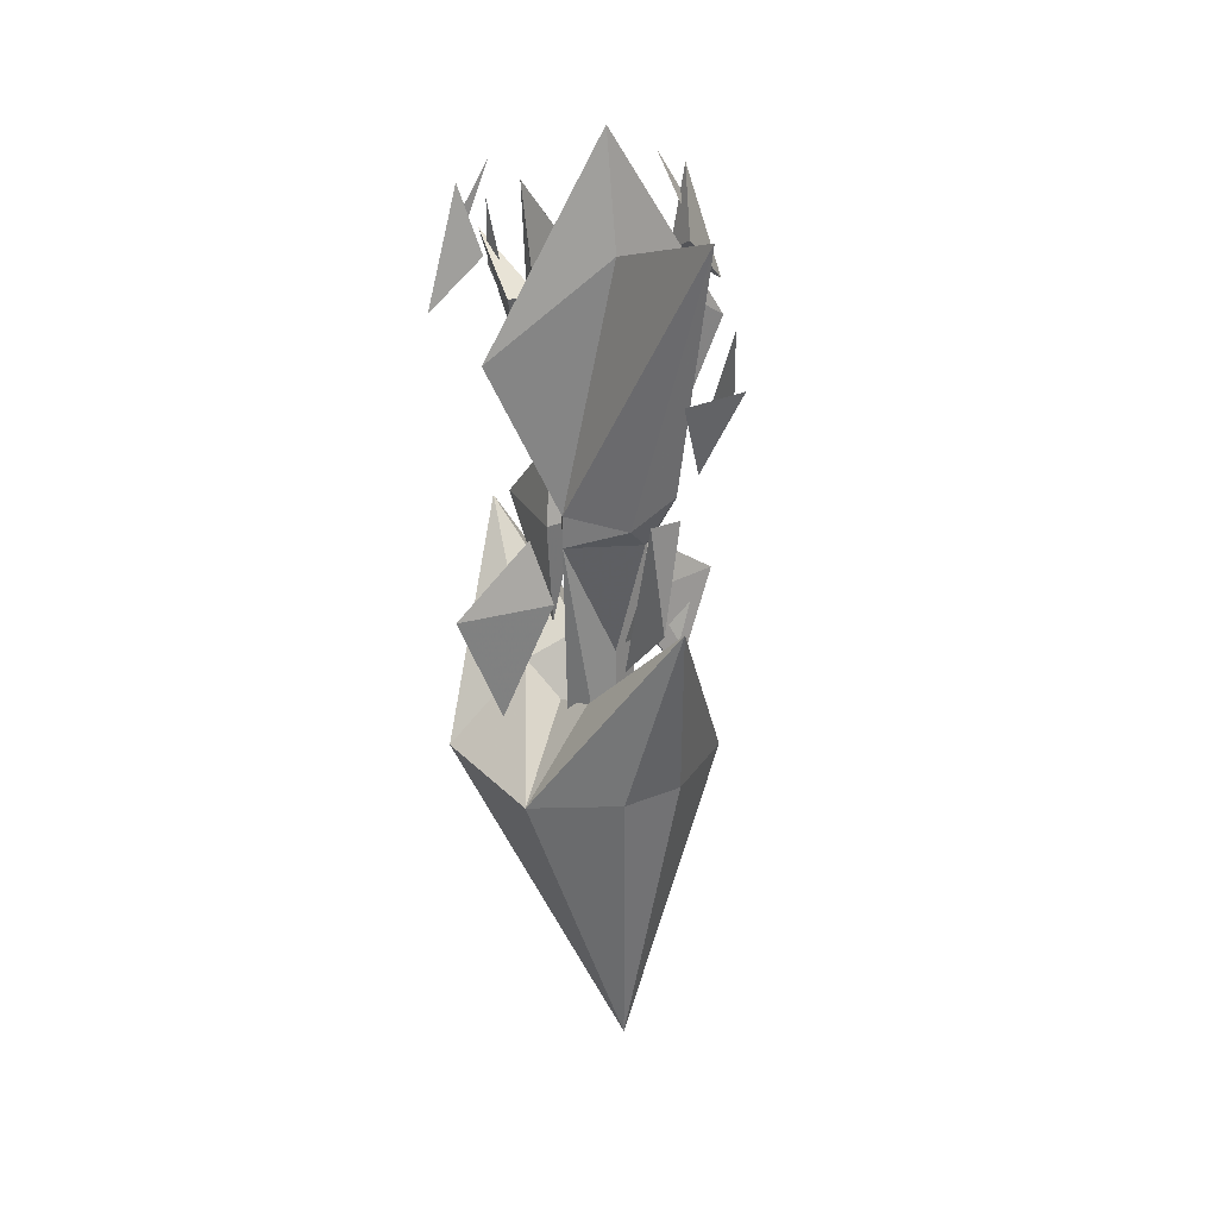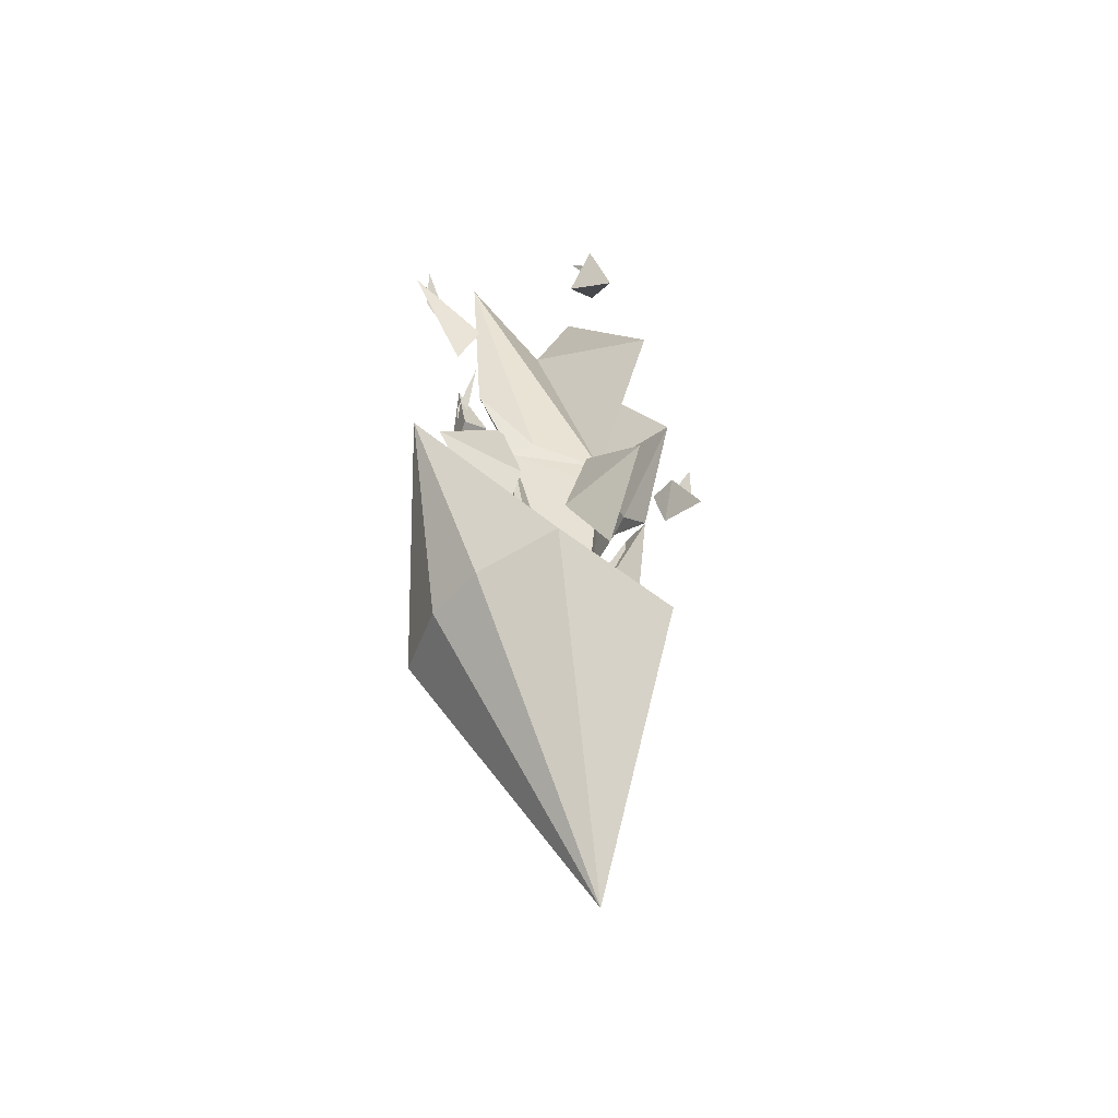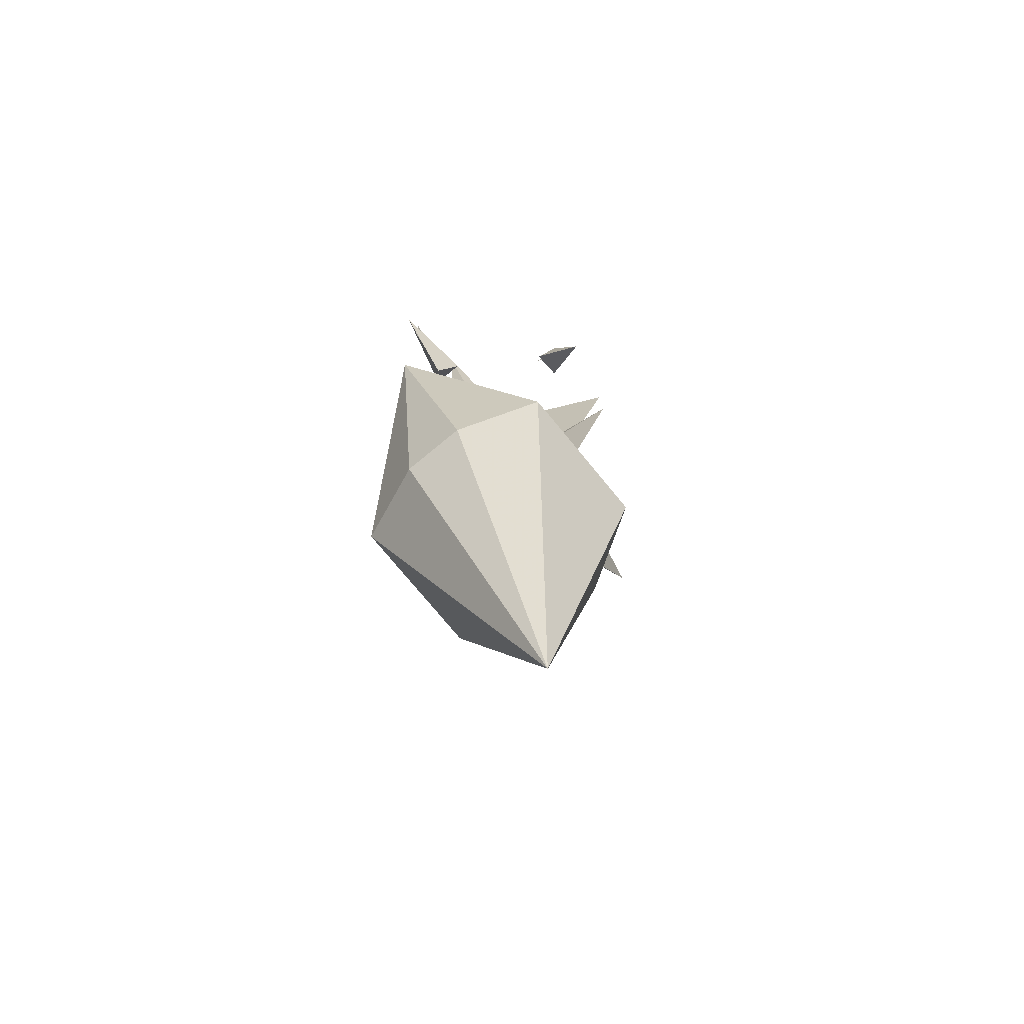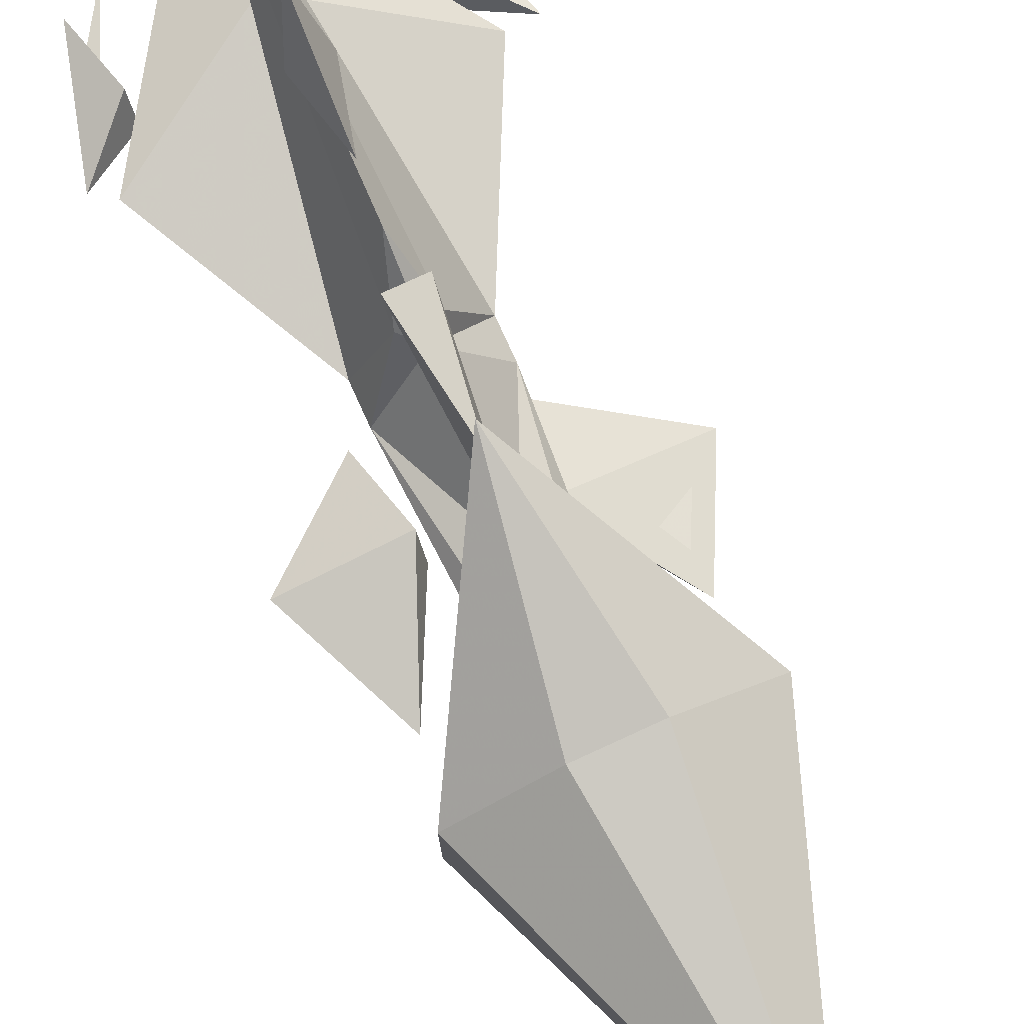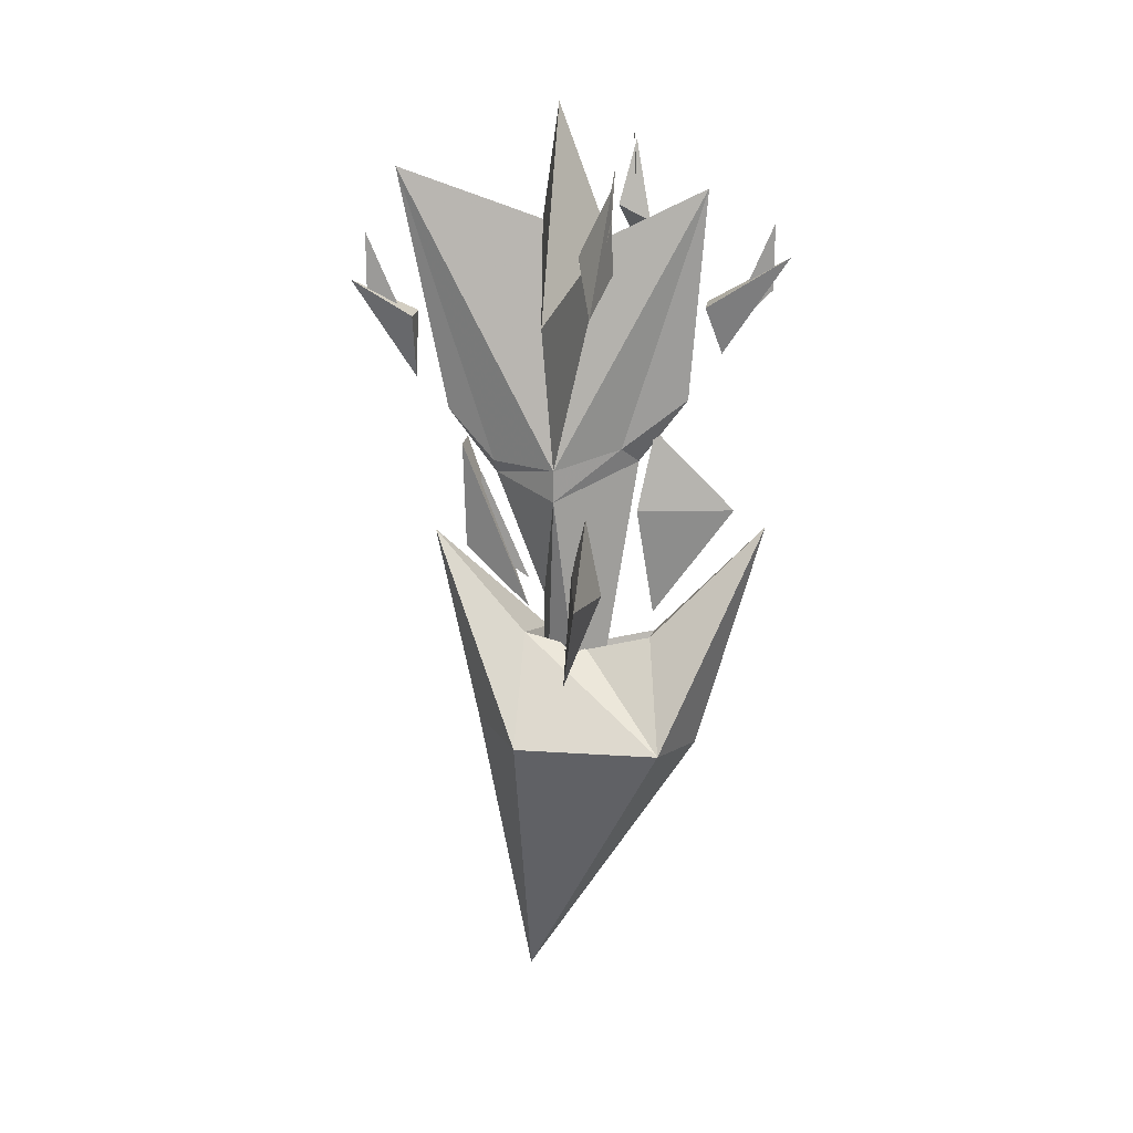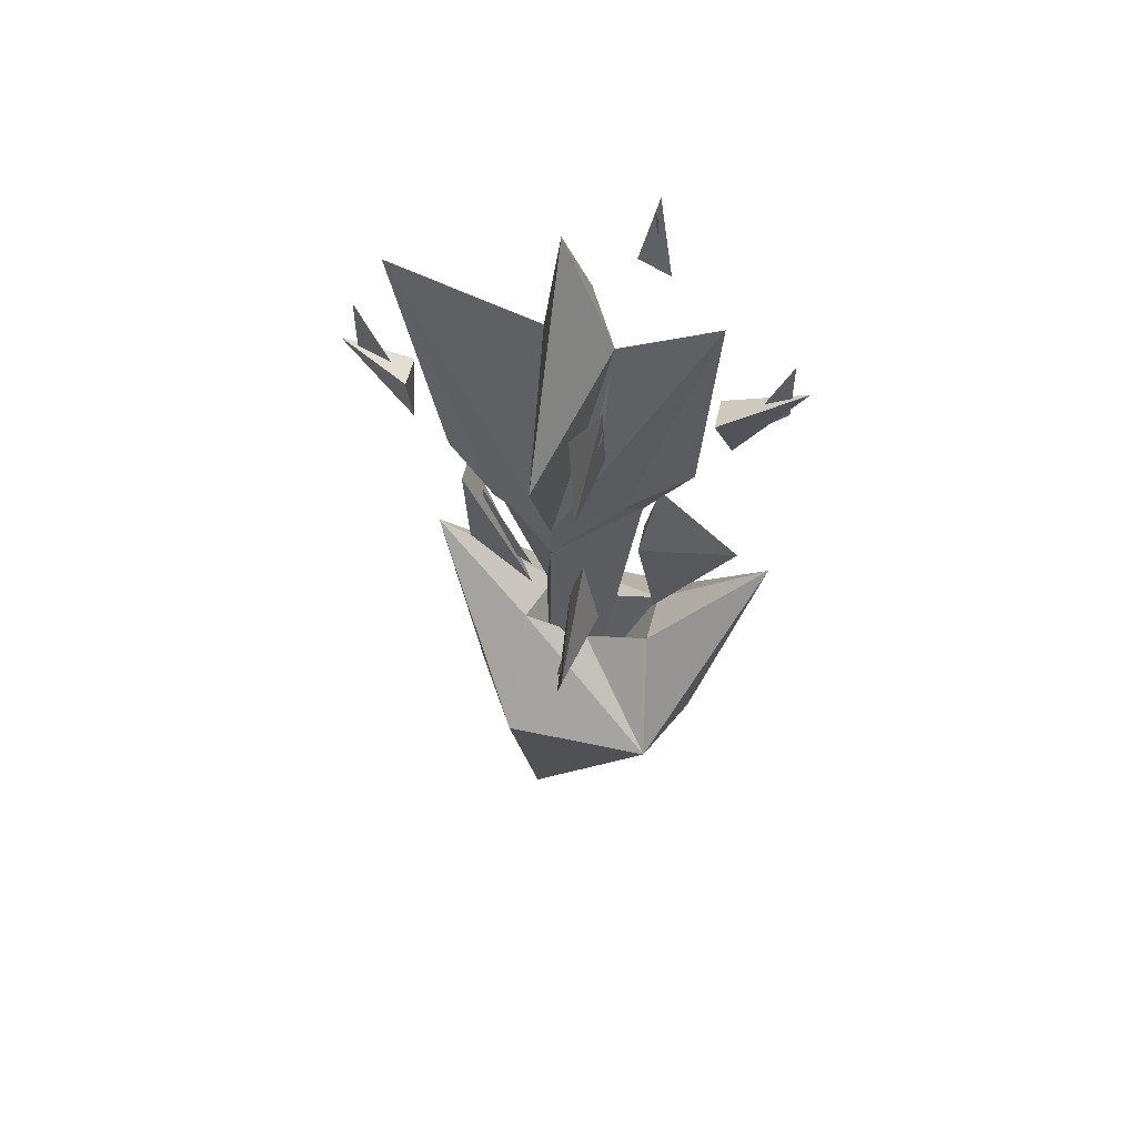
<metadata>
{"format":"obj","ext":"obj","renderer":"f3d","projection":"perspective","resolution":1024,"background":"white","views":[{"elev":26.2,"azim":146.8,"up":"+Z"},{"elev":-52.5,"azim":49.3,"up":"+Z"},{"elev":-75.8,"azim":39.5,"up":"+Z"},{"elev":78.6,"azim":155.4,"up":"+Y"},{"elev":19.1,"azim":-82.7,"up":"+Z"},{"elev":54.7,"azim":-77.1,"up":"+Z"}]}
</metadata>
<code>
v -0.2344 0.007812 -0.04688
v -0.2344 -0.007812 0.03906
v -0.25 -0.01562 0.03125
v -0.2344 0.007812 0.01562
v -0.2188 -0.007812 0.03906
v -0.2344 -0.03906 0.1875
v -0.2578 0 0.1719
v -0.2344 0.007812 0.1172
v -0.2109 0 0.1719
v -0.2109 0 0.1875
v -0.2266 -0.03125 0.1953
v -0.2344 -0.0625 0.2188
v -0.2422 -0.03125 0.1953
v -0.2578 0 0.1875
v -0.2344 0.03125 0.1797
v -0.2266 0.03125 0.1875
v -0.2344 0.07812 0.3281
v -0.2344 0.007812 0.3047
v -0.1719 0 0.2656
v -0.2344 -0.02344 0.2969
v -0.2344 -0.07031 0.3203
v -0.2969 0 0.2656
v -0.2422 0.03125 0.1875
v -0.2344 0.05469 0.2109
v -0.2344 0 0.3594
v -0.2344 0.01562 0.1094
v -0.2422 0.04688 0.1953
v -0.2344 0.04688 0.1406
v -0.2266 0.04688 0.1953
v -0.2344 0.04688 0.1953
v -0.2266 0.07031 0.2578
v -0.2422 0.07031 0.2578
v -0.2344 0.1016 0.2734
v -0.2344 0.07031 0.2266
v -0.2344 0.01562 0.125
v -0.2344 0.03906 0.1797
v -0.2344 0.03906 0.1406
v -0.2344 0.07031 0.2422
v -0.2344 0.09375 0.2969
v -0.2344 0.09375 0.2656
v -0.2344 0.01562 -0.09375
v -0.2891 -0.05469 0.05469
v -0.2891 0.01562 0.05469
v -0.25 0.03906 0.05469
v -0.2188 0.03906 0.05469
v -0.1797 0.01562 0.05469
v -0.1797 -0.05469 0.05469
v -0.2188 -0.07031 0.04688
v -0.25 -0.07031 0.04688
v -0.2344 -0.1016 0.1562
v -0.25 -0.04688 0.1016
v -0.25 -0.01562 0.09375
v -0.25 0.01562 0.1016
v -0.2344 0.0625 0.1484
v -0.2188 0.007812 0.09375
v -0.2188 -0.01562 0.08594
v -0.2188 -0.04688 0.09375
v -0.2344 -0.01562 0.03125
v -0.2344 0.01562 -0.08594
v -0.2656 -0.05469 0.05469
v -0.2656 0.007812 0.05469
v -0.25 0.02344 0.05469
v -0.2188 0.02344 0.05469
v -0.2031 0.01562 0.0625
v -0.2031 -0.05469 0.05469
v -0.2188 -0.0625 0.04688
v -0.25 -0.0625 0.04688
v -0.25 -0.0625 0.07031
v -0.25 0.01562 0.07031
v -0.2344 0.04688 0.1328
v -0.2188 0.02344 0.07812
v -0.2188 -0.0625 0.07031
v -0.2344 -0.08594 0.1328
v -0.2344 -0.007812 0.02344
v -0.1875 -0.01562 0.08594
v -0.1641 -0.01562 0.1406
v -0.2109 -0.02344 0.1328
v -0.2109 -0.007812 0.1406
v -0.2031 -0.01562 0.1719
v -0.1875 -0.02344 0.3047
v -0.1797 -0.03125 0.3359
v -0.1875 -0.03906 0.2969
v -0.1641 -0.03125 0.2812
v -0.1875 -0.01562 0.09375
v -0.1719 -0.01562 0.1328
v -0.2031 -0.01562 0.1562
v -0.1719 -0.03125 0.2891
v -0.1797 -0.03125 0.3203
v -0.1953 -0.03125 0.3438
v -0.2812 -0.007812 0.08594
v -0.2578 -0.02344 0.125
v -0.3047 -0.01562 0.1328
v -0.25 -0.007812 0.1328
v -0.2578 -0.01562 0.1641
v -0.2891 -0.01562 0.2969
v -0.2891 -0.03125 0.2891
v -0.2969 -0.03125 0.3281
v -0.3125 -0.02344 0.2734
v -0.2812 -0.007812 0.1016
v -0.2578 -0.01562 0.1484
v -0.2969 -0.01562 0.1328
v -0.3047 -0.02344 0.2812
v -0.2812 -0.03125 0.3359
v -0.2969 -0.03125 0.3125
v -0.2344 -0.04688 0.1094
v -0.2344 -0.08594 0.1641
v -0.2422 -0.03906 0.1641
v -0.2266 -0.03906 0.1641
v -0.2344 -0.04688 0.2031
v -0.2266 -0.07031 0.2656
v -0.2344 -0.1094 0.2891
v -0.2422 -0.07031 0.2656
v -0.2344 -0.07812 0.2422
v -0.2344 -0.04688 0.125
v -0.2344 -0.07812 0.1641
v -0.2344 -0.04688 0.1875
v -0.2344 -0.07812 0.25
v -0.2344 -0.1016 0.2734
v -0.2344 -0.1016 0.3047
f 1 2 3
f 1 5 2
f 2 5 6
f 2 6 3
f 3 6 7
f 5 9 6
f 1 3 4
f 1 4 5
f 3 7 4
f 4 7 8
f 4 8 9
f 4 9 5
f 7 15 8
f 8 15 9
f 6 9 10
f 6 10 11
f 6 11 12
f 6 12 13
f 6 13 7
f 7 13 14
f 7 14 15
f 9 15 16
f 9 16 10
f 14 23 15
f 15 23 24
f 15 24 16
f 10 16 17
f 10 17 18
f 10 20 21
f 14 21 20
f 14 18 17
f 14 17 23
f 10 18 19
f 14 22 18
f 19 18 25
f 22 25 18
f 10 19 20
f 14 20 22
f 19 25 20
f 20 25 22
f 10 21 11
f 13 21 14
f 11 21 12
f 12 21 13
f 16 24 17
f 17 24 23
f 26 27 28
f 26 28 29
f 26 29 27
f 27 29 30
f 27 30 28
f 28 30 29
f 31 32 33
f 31 33 34
f 31 34 32
f 32 34 33
f 41 42 43
f 41 43 44
f 41 44 45
f 41 45 46
f 41 46 47
f 41 47 48
f 41 48 49
f 41 49 42
f 42 49 50
f 42 50 51
f 42 51 52
f 42 52 53
f 42 53 43
f 43 53 54
f 43 54 44
f 44 54 45
f 45 54 46
f 46 54 55
f 46 55 56
f 46 56 57
f 46 57 47
f 47 57 50
f 47 50 48
f 48 50 49
f 58 53 52
f 58 52 51
f 58 51 57
f 58 57 56
f 58 56 55
f 58 55 53
f 53 55 54
f 50 57 51
f 75 76 77
f 75 77 78
f 75 78 76
f 76 78 79
f 76 79 77
f 77 79 78
f 80 81 82
f 80 82 83
f 80 83 81
f 81 83 82
f 90 91 92
f 90 92 93
f 90 93 91
f 91 93 94
f 91 94 92
f 92 94 93
f 95 96 97
f 95 97 98
f 95 98 96
f 96 98 97
f 105 106 107
f 105 107 108
f 105 108 106
f 106 108 109
f 106 109 107
f 107 109 108
f 110 111 112
f 110 112 113
f 110 113 111
f 111 113 112
f 35 36 37
f 35 37 36
f 38 39 40
f 38 40 39
f 59 60 61
f 59 61 62
f 59 62 63
f 59 63 64
f 59 64 65
f 59 65 66
f 59 66 67
f 59 67 60
f 60 67 68
f 60 68 69
f 60 69 61
f 61 69 70
f 61 70 62
f 62 70 63
f 63 70 69
f 63 69 71
f 63 71 64
f 64 71 72
f 64 72 65
f 65 72 73
f 65 73 66
f 66 73 67
f 67 73 72
f 67 72 68
f 68 72 74
f 68 74 69
f 69 74 71
f 71 74 72
f 84 85 86
f 84 86 85
f 87 88 89
f 87 89 88
f 99 100 101
f 99 101 100
f 102 103 104
f 102 104 103
f 114 115 116
f 114 116 115
f 117 118 119
f 117 119 118

</code>
